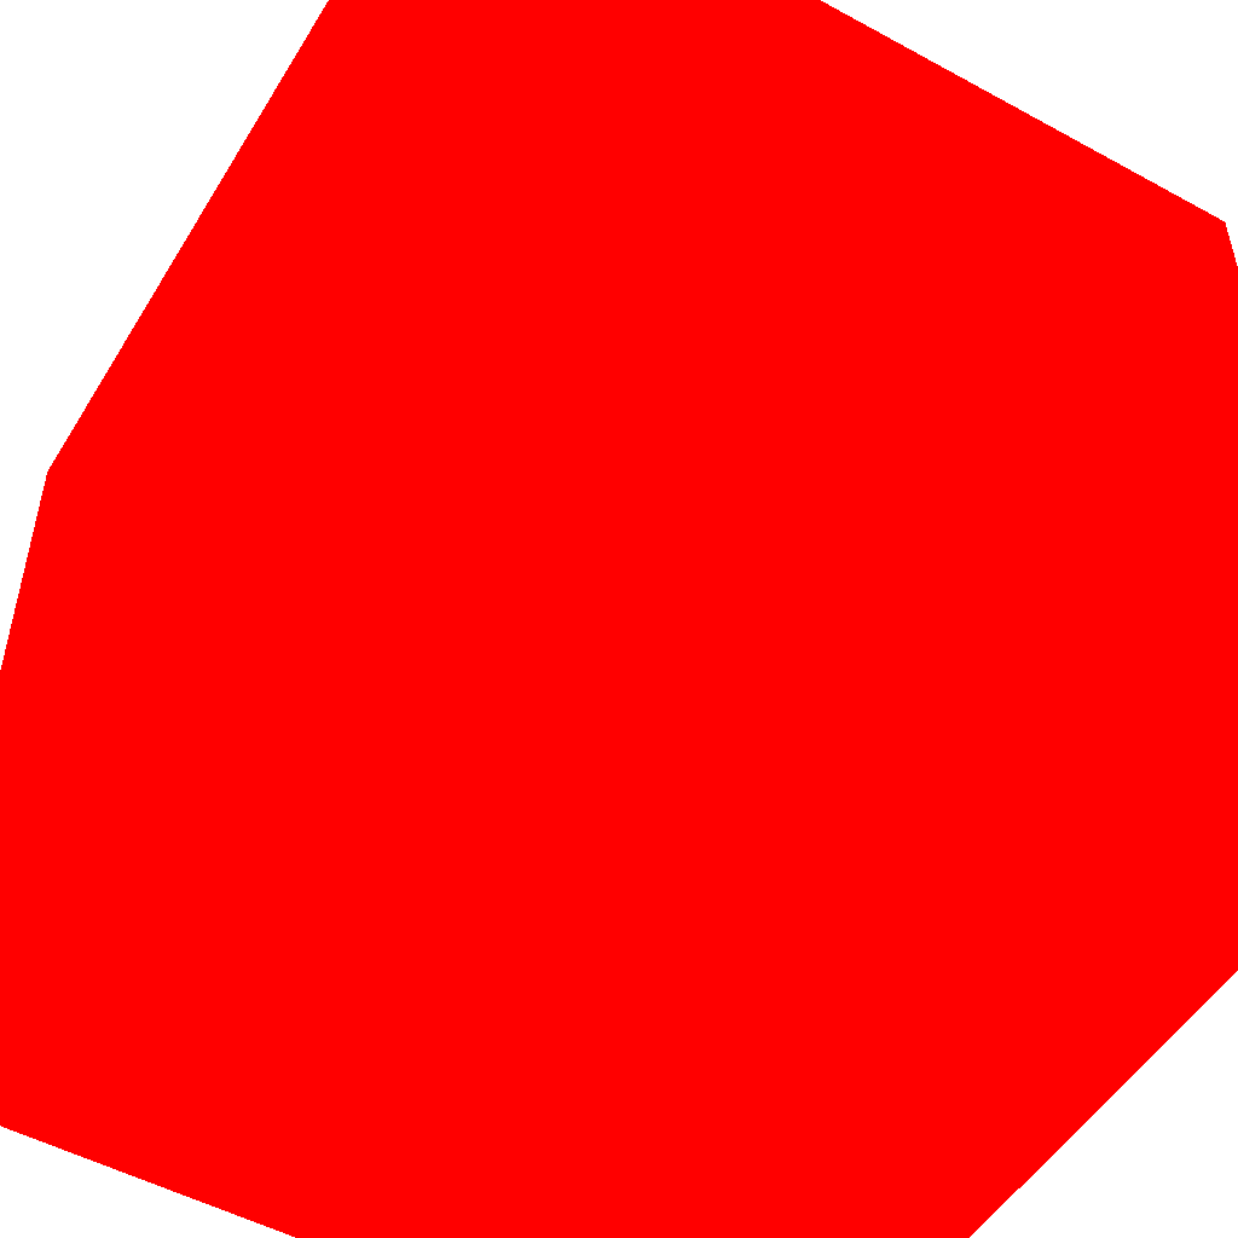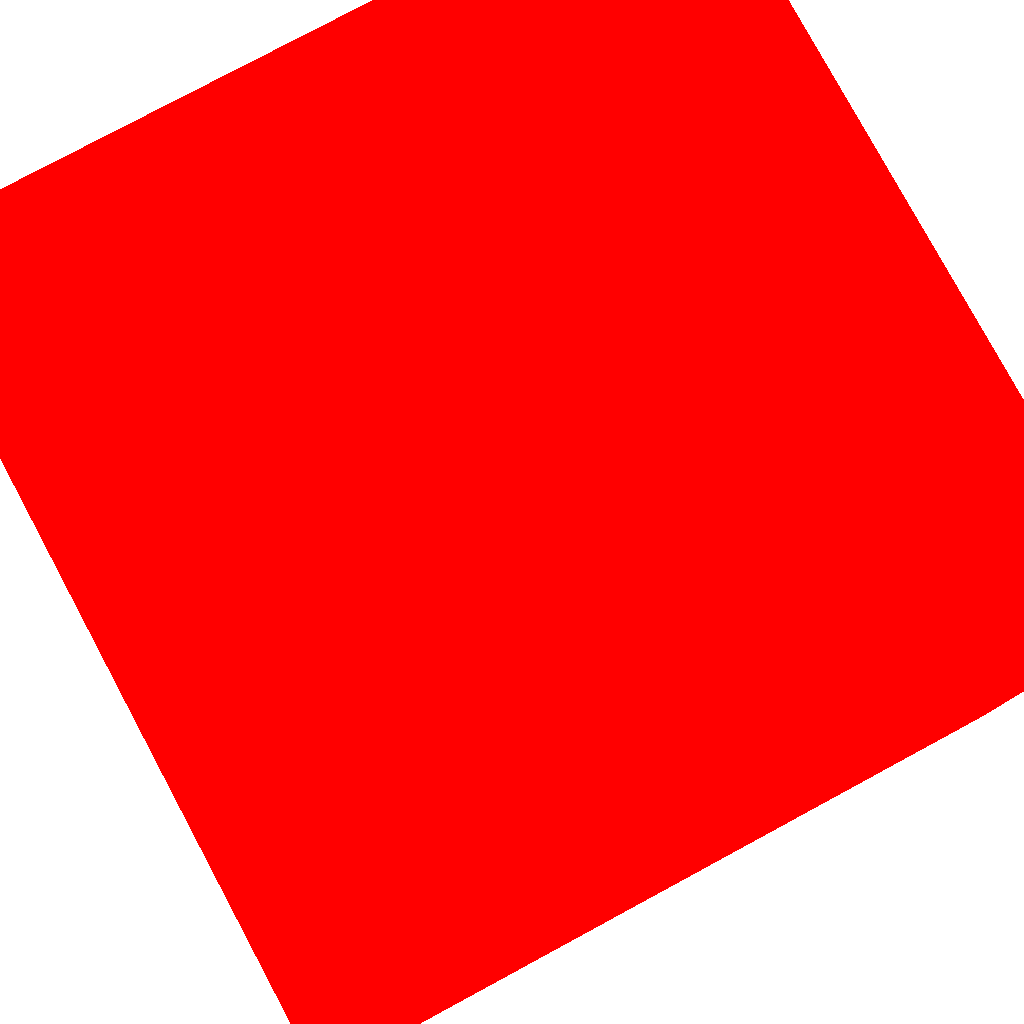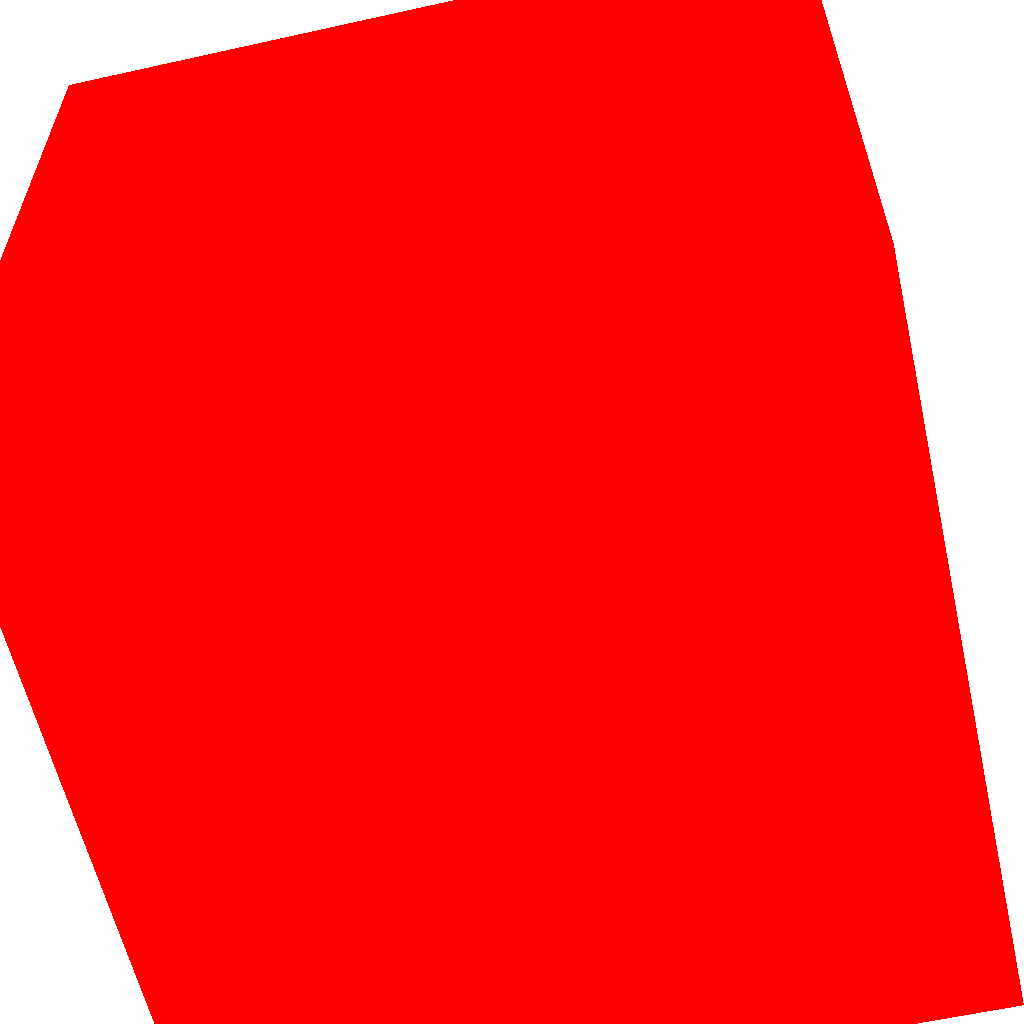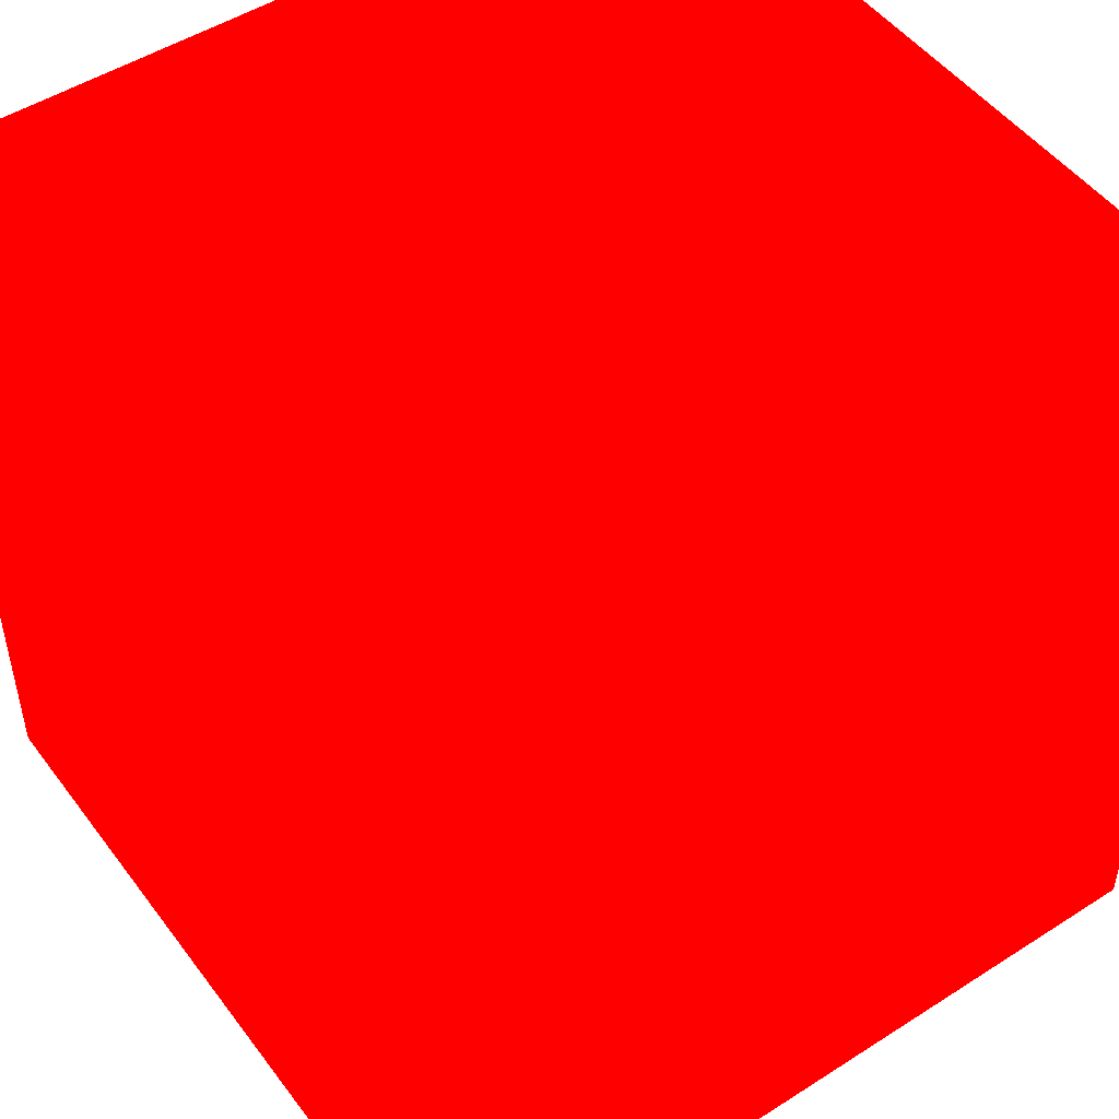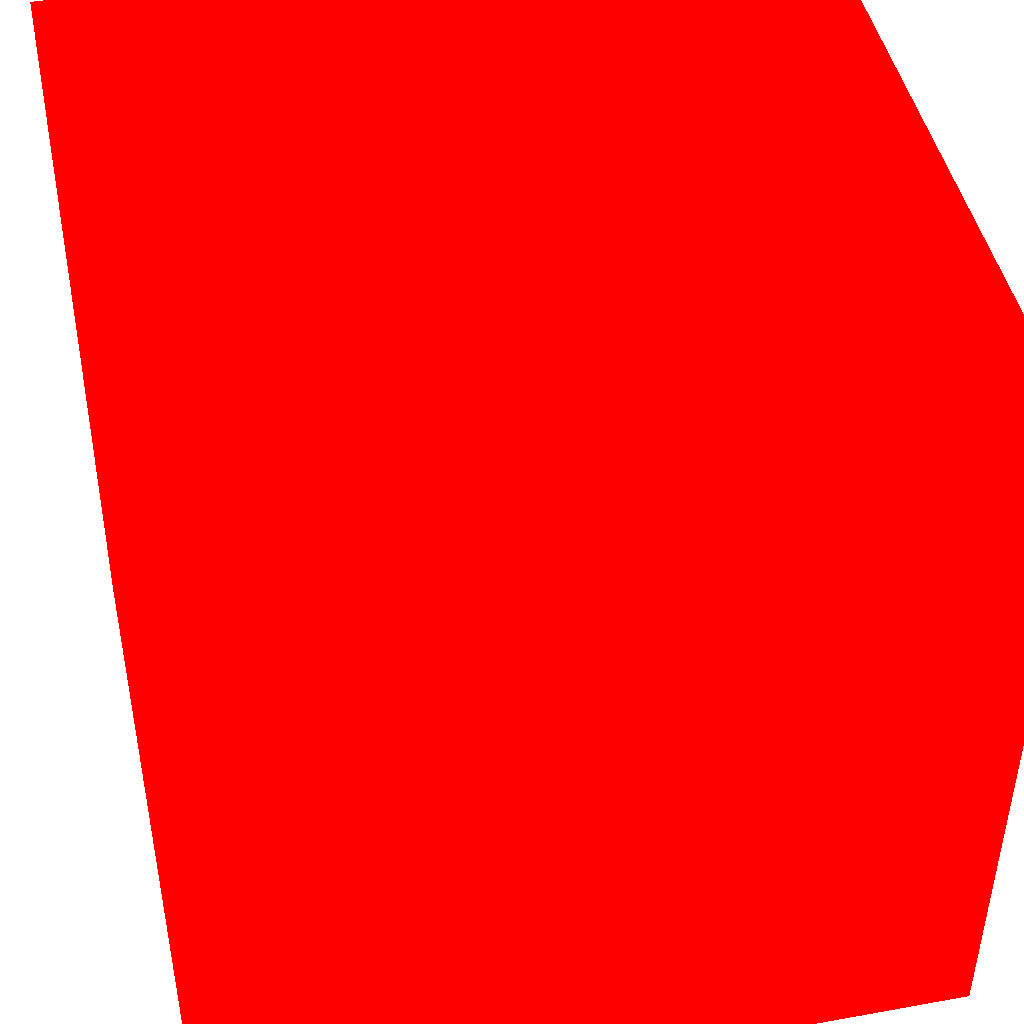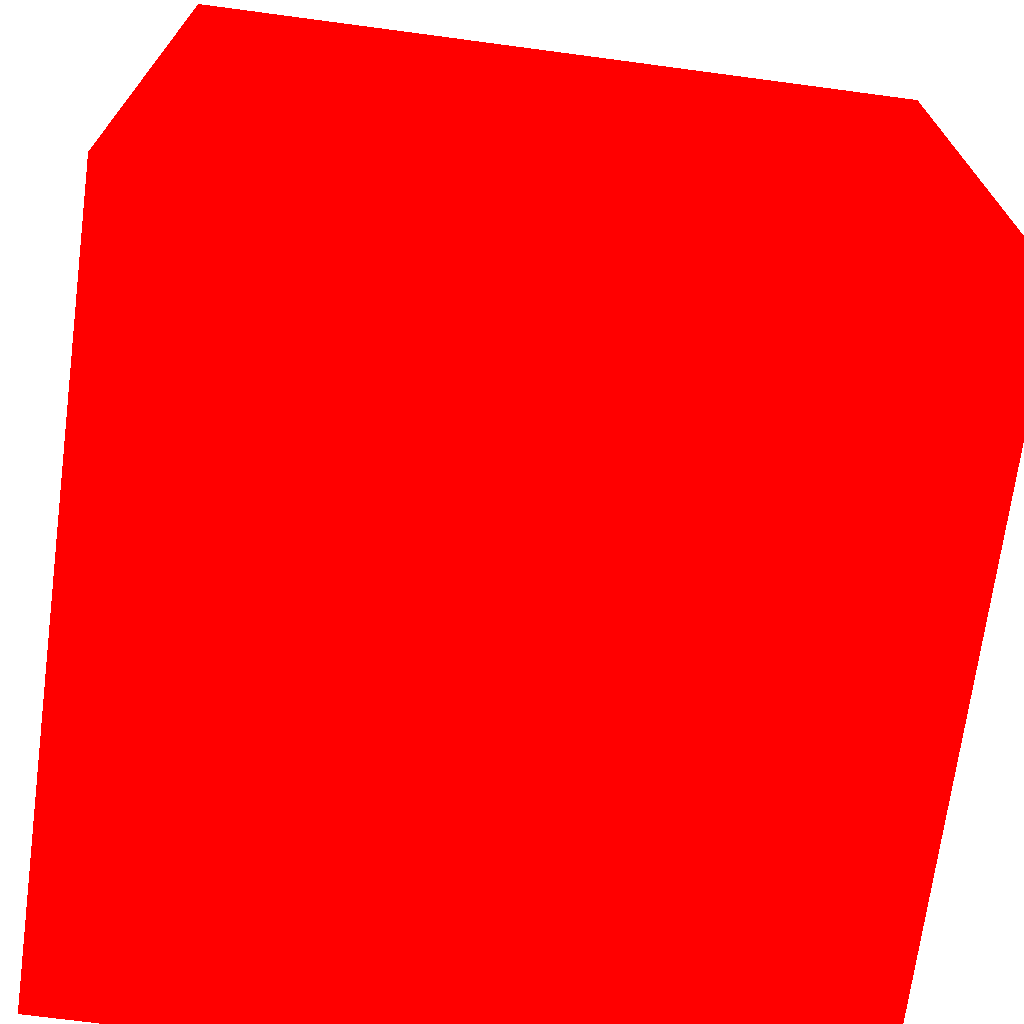
<metadata>
{"format":"obj","ext":"obj","renderer":"f3d","projection":"perspective","resolution":1024,"background":"white","views":[{"elev":-51.3,"azim":59.3,"up":"+Y"},{"elev":79.5,"azim":-28.3,"up":"+Z"},{"elev":-59.6,"azim":12.9,"up":"+Y"},{"elev":49.5,"azim":-125.3,"up":"+Y"},{"elev":45.7,"azim":168.2,"up":"+Y"},{"elev":-70.7,"azim":-97.6,"up":"+Y"}]}
</metadata>
<code>
v 0.08146 0.1955 -0.00605 1 0 0
v 0.09646 0.1955 -0.00605 1 0 0
v 0.08146 0.1955 0.00895 1 0 0
v 0.09646 0.1955 0.00895 1 0 0
v 0.08146 0.2105 -0.00605 1 0 0
v 0.09646 0.2105 -0.00605 1 0 0
v 0.08146 0.2105 0.00895 1 0 0
v 0.09646 0.2105 0.00895 1 0 0
f 5 8 6
f 5 7 8
f 1 3 5
f 3 7 5
f 1 2 3
f 2 4 3
f 2 6 8
f 2 8 4
f 3 4 8
f 3 8 7
f 1 5 2
f 2 5 6

</code>
